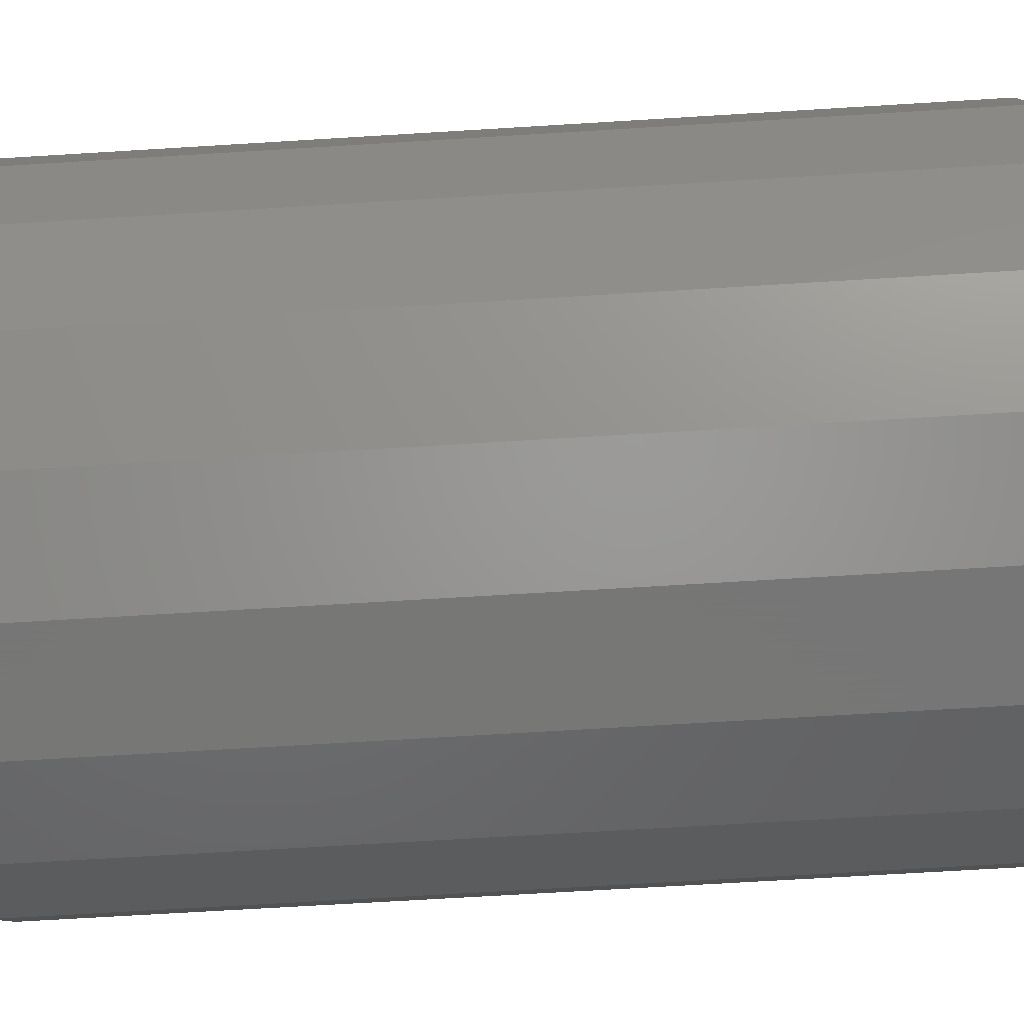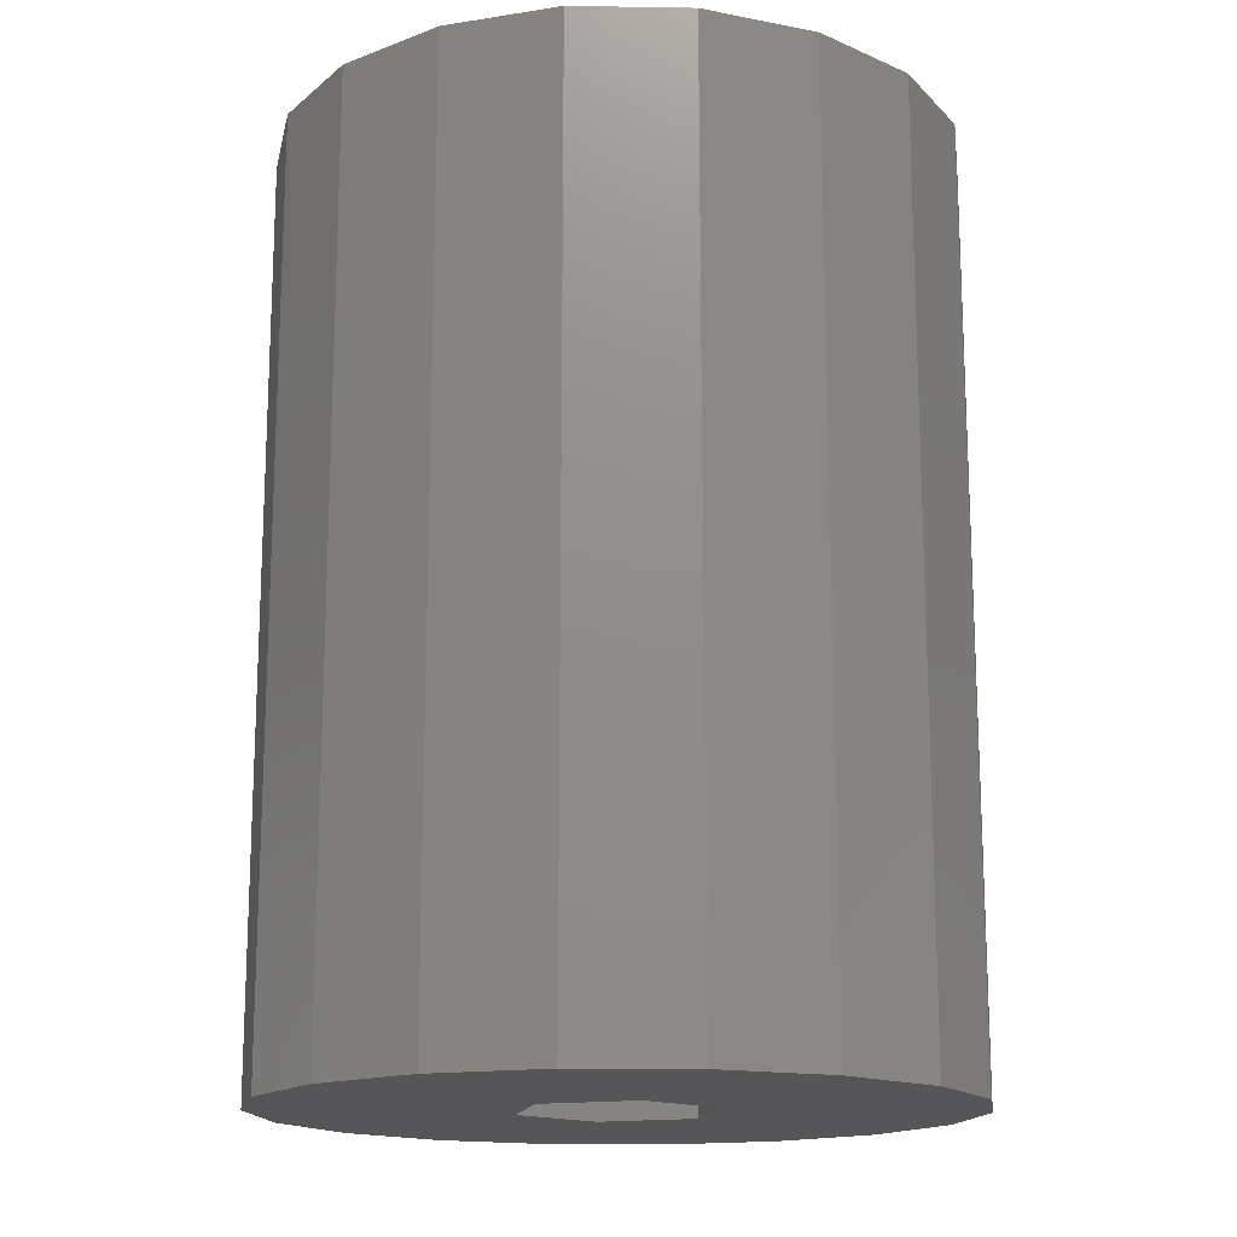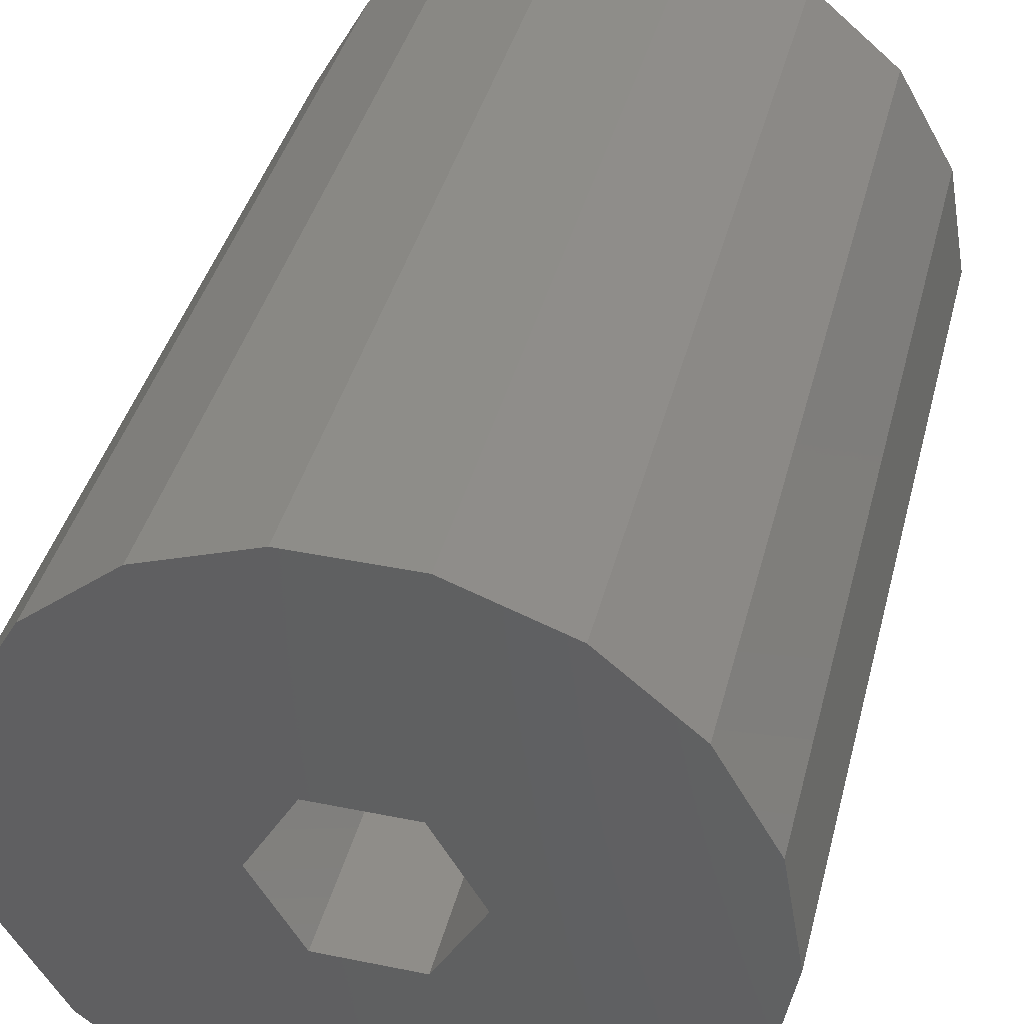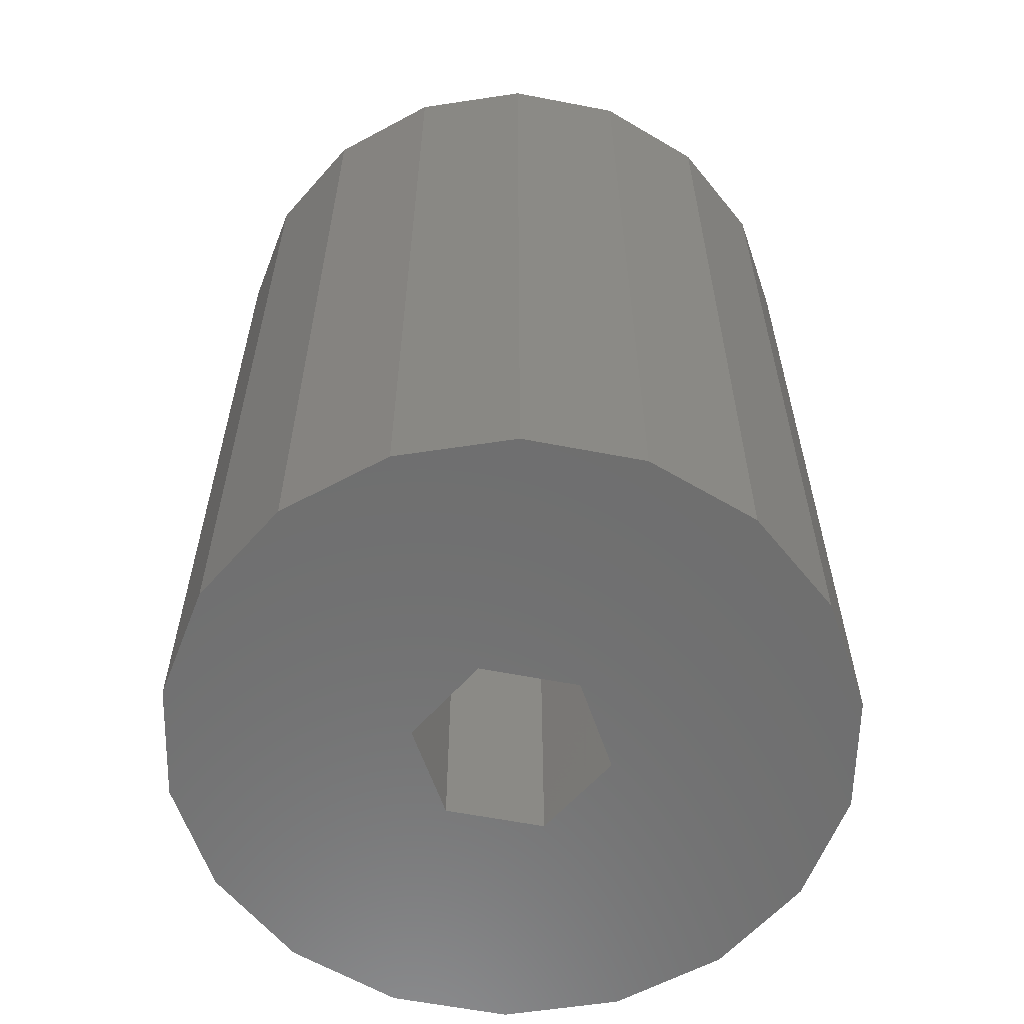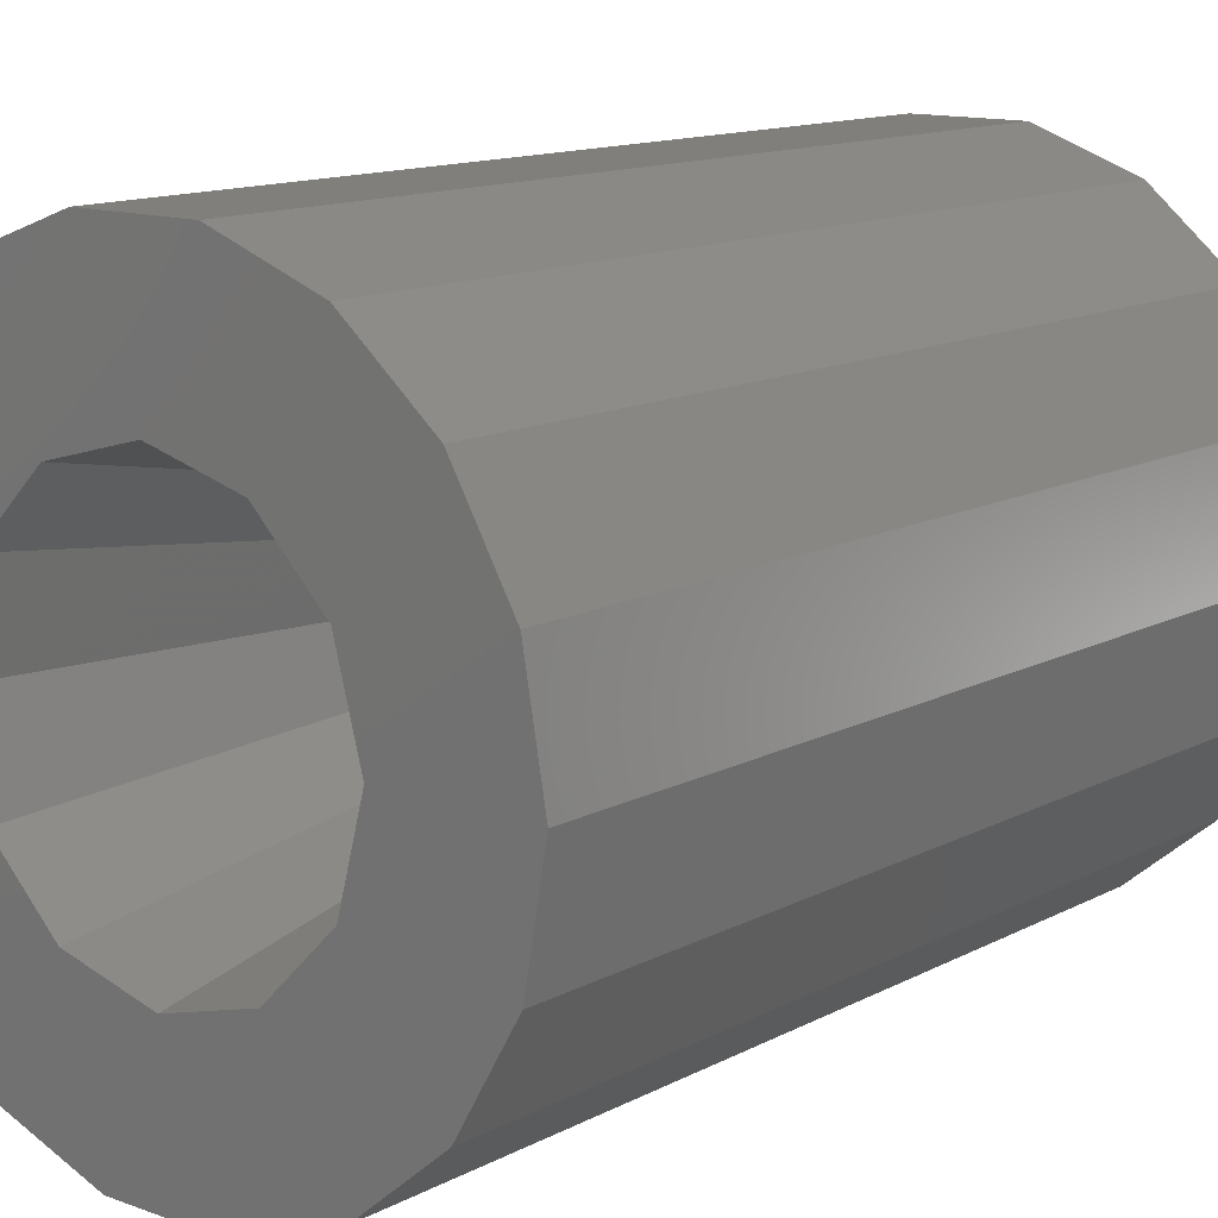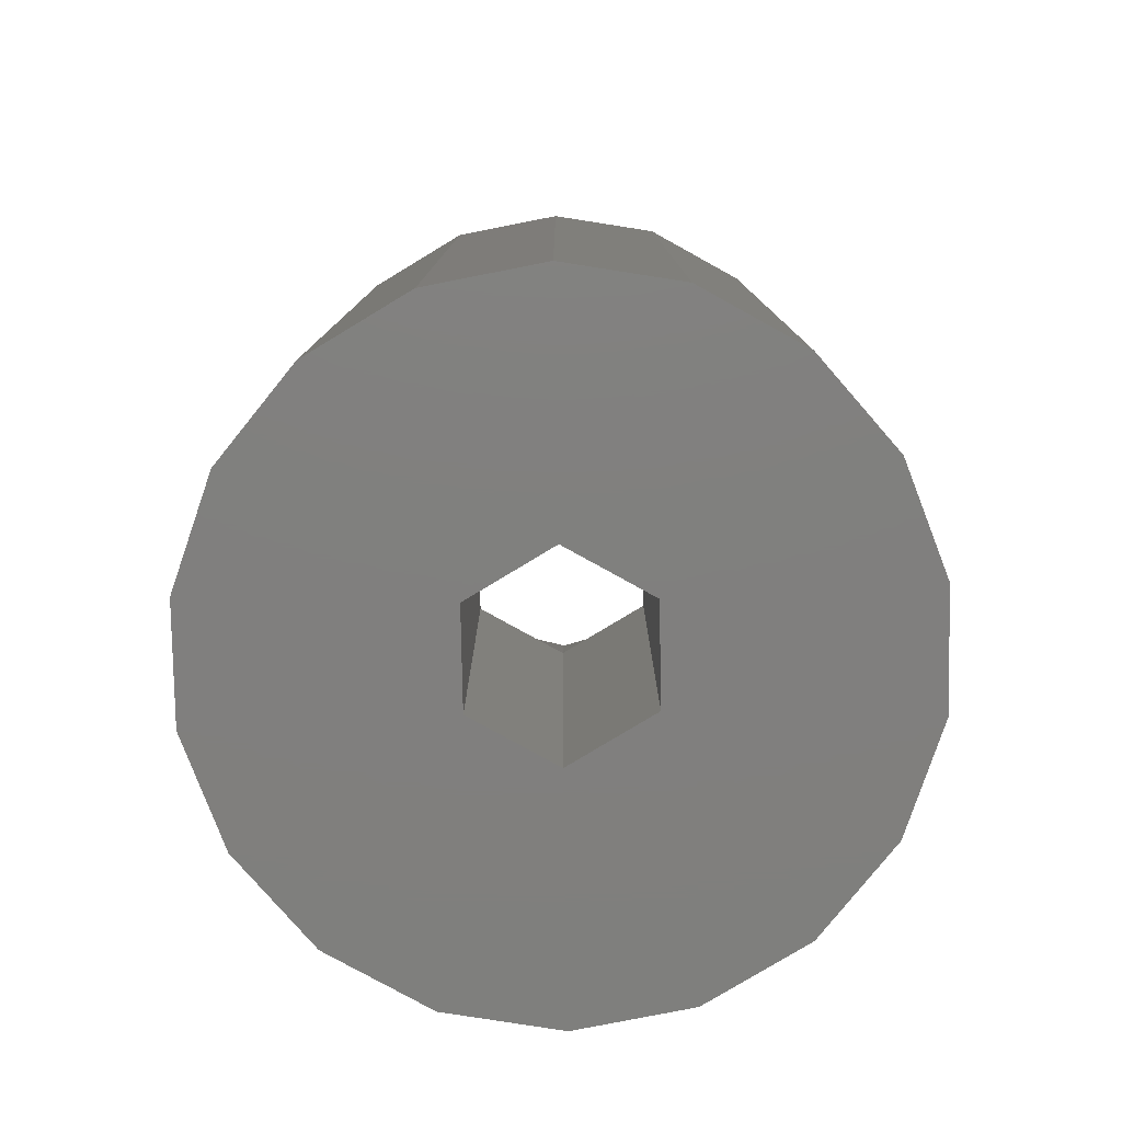
<metadata>
{"format":"stl","ext":"stl","renderer":"f3d","projection":"perspective","resolution":1024,"background":"white","views":[{"elev":-69.2,"azim":-86.5,"up":"+Y"},{"elev":-16.0,"azim":18.1,"up":"+Z"},{"elev":40.1,"azim":-165.9,"up":"+Y"},{"elev":-60.3,"azim":48.8,"up":"+Z"},{"elev":12.9,"azim":39.8,"up":"+Y"},{"elev":-79.7,"azim":-88.9,"up":"+Z"}]}
</metadata>
<code>
# stl→obj: 74 verts, 148 faces
v -5.5 0 -7.5
v -5.168 1.881 -7.5
v -5.168 -1.881 -7.5
v -4.213 3.535 -7.5
v -2.75 4.763 -7.5
v -0.9551 5.416 -7.5
v 0.9551 5.416 -7.5
v 2.75 4.763 -7.5
v -0.8 1.386 -7.5
v 4.213 3.535 -7.5
v 0.8 1.386 -7.5
v 5.168 1.881 -7.5
v 1.6 0 -7.5
v 5.5 0 -7.5
v 0.8 -1.386 -7.5
v 5.168 -1.881 -7.5
v 4.213 -3.535 -7.5
v 2.75 -4.763 -7.5
v 0.9551 -5.416 -7.5
v -0.9551 -5.416 -7.5
v -2.75 -4.763 -7.5
v -4.213 -3.535 -7.5
v -0.8 -1.386 -7.5
v -1.6 0 -7.5
v -5.5 0 7.5
v -5.168 1.881 7.5
v -5.168 -1.881 7.5
v -4.213 -3.535 7.5
v -2.75 -4.763 7.5
v -0.9551 -5.416 7.5
v 0.9551 -5.416 7.5
v 2.75 -4.763 7.5
v 4.213 -3.535 7.5
v 5.168 -1.881 7.5
v 5.5 0 7.5
v 5.168 1.881 7.5
v 4.213 3.535 7.5
v 2.75 4.763 7.5
v 0.9551 5.416 7.5
v -0.9551 5.416 7.5
v -2.75 4.763 7.5
v -4.213 3.535 7.5
v -0.8 1.386 0
v -1.6 0 0
v -0.8 -1.386 0
v 0.8 1.386 0
v 1.6 0 0
v 0.8 -1.386 0
v -2.685 -1.55 7.5
v 3.1 0 7.5
v 2.738 -1.35 7.5
v 1.55 -2.685 7.5
v 0.2 -3.046 7.5
v -3.1 0 7.5
v -3.046 -0.2 7.5
v 0 -3.1 7.5
v -1.35 -2.738 7.5
v 2.685 -1.55 7.5
v -1.55 2.685 7.5
v 1.55 2.685 7.5
v 2.685 1.55 7.5
v -0.2 3.046 7.5
v 0 3.1 7.5
v 1.35 2.738 7.5
v 3.046 0.2 7.5
v -2.738 1.35 7.5
v -2.685 1.55 7.5
v -1.55 -2.685 7.5
v -1.386 0.8 0
v -1.386 -0.8 0
v 0 1.6 0
v 0 -1.6 0
v 1.386 0.8 0
v 1.386 -0.8 0
f 1 2 3
f 3 2 4
f 3 4 5
f 3 5 6
f 3 6 7
f 3 7 8
f 9 8 10
f 11 10 12
f 13 12 14
f 15 14 16
f 3 16 17
f 3 17 18
f 3 18 19
f 3 19 20
f 3 20 21
f 3 21 22
f 23 3 24
f 13 14 15
f 3 23 16
f 23 15 16
f 9 10 11
f 3 8 9
f 24 3 9
f 11 12 13
f 1 25 2
f 2 25 26
f 1 3 25
f 25 3 27
f 3 22 27
f 27 22 28
f 28 22 21
f 29 28 21
f 29 21 20
f 30 29 20
f 30 20 19
f 31 30 19
f 31 19 18
f 32 31 18
f 32 18 17
f 33 32 17
f 33 17 16
f 34 33 16
f 34 16 14
f 35 34 14
f 14 12 36
f 35 14 36
f 12 10 37
f 36 12 37
f 8 38 10
f 10 38 37
f 7 39 8
f 8 39 38
f 6 40 7
f 7 40 39
f 5 41 6
f 6 41 40
f 4 42 5
f 5 42 41
f 2 26 4
f 4 26 42
f 9 43 44
f 24 9 44
f 44 45 23
f 24 44 23
f 11 46 43
f 9 11 43
f 47 46 13
f 13 46 11
f 47 13 48
f 48 13 15
f 48 15 45
f 45 15 23
f 26 25 27
f 29 26 28
f 28 26 27
f 30 26 29
f 49 26 30
f 50 51 34
f 52 53 32
f 39 26 38
f 40 26 39
f 41 26 40
f 42 26 41
f 54 26 55
f 56 57 31
f 58 52 33
f 38 26 59
f 60 61 36
f 38 59 62
f 38 63 37
f 38 62 63
f 37 64 36
f 64 60 36
f 63 64 37
f 36 61 35
f 35 65 34
f 65 50 34
f 34 51 33
f 66 67 26
f 51 58 33
f 61 65 35
f 33 52 32
f 67 59 26
f 32 53 31
f 53 56 31
f 31 57 30
f 57 68 30
f 68 49 30
f 49 55 26
f 54 66 26
f 44 66 54
f 44 69 67
f 66 44 67
f 43 69 44
f 70 45 44
f 55 70 44
f 54 55 44
f 69 43 59
f 67 69 59
f 43 62 59
f 71 63 62
f 43 71 62
f 46 71 43
f 72 48 45
f 72 45 57
f 57 45 68
f 45 70 68
f 68 70 49
f 46 60 64
f 71 46 64
f 73 61 60
f 46 73 60
f 47 73 46
f 74 47 48
f 50 65 47
f 47 65 73
f 51 50 47
f 51 47 58
f 58 47 74
f 58 74 52
f 52 74 48
f 52 48 53
f 48 72 53
f 53 72 56
f 49 70 55
f 56 72 57
f 65 61 73
f 64 63 71

</code>
